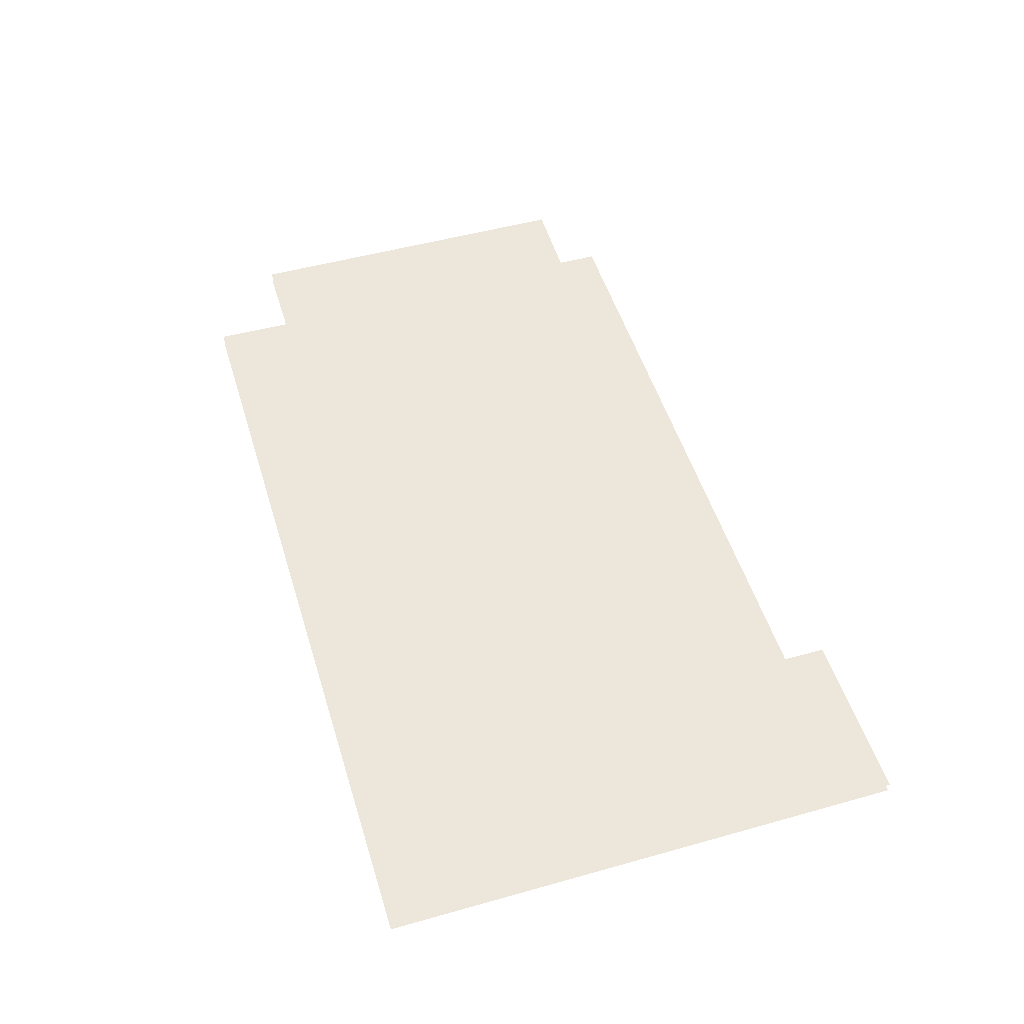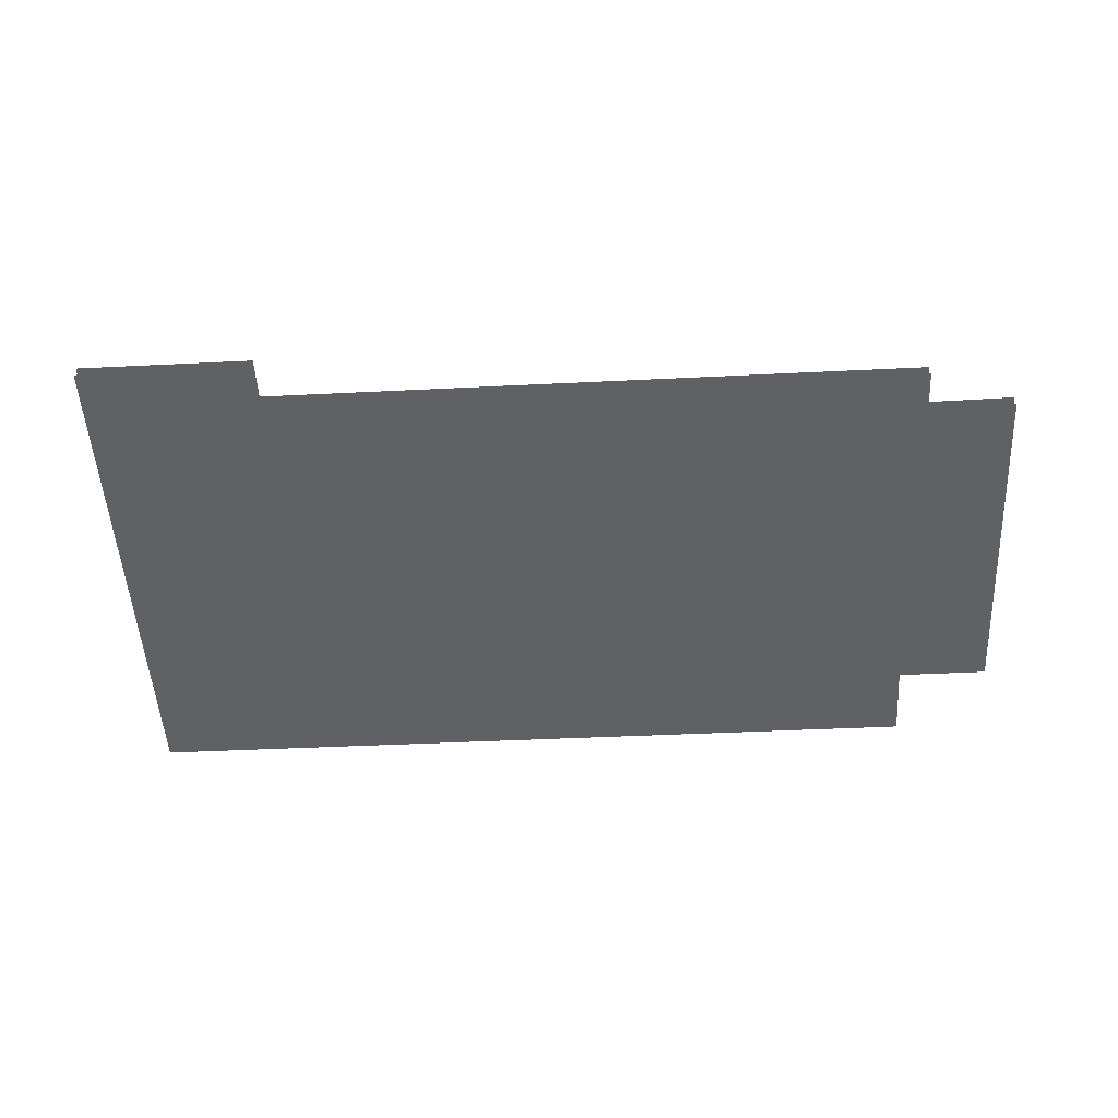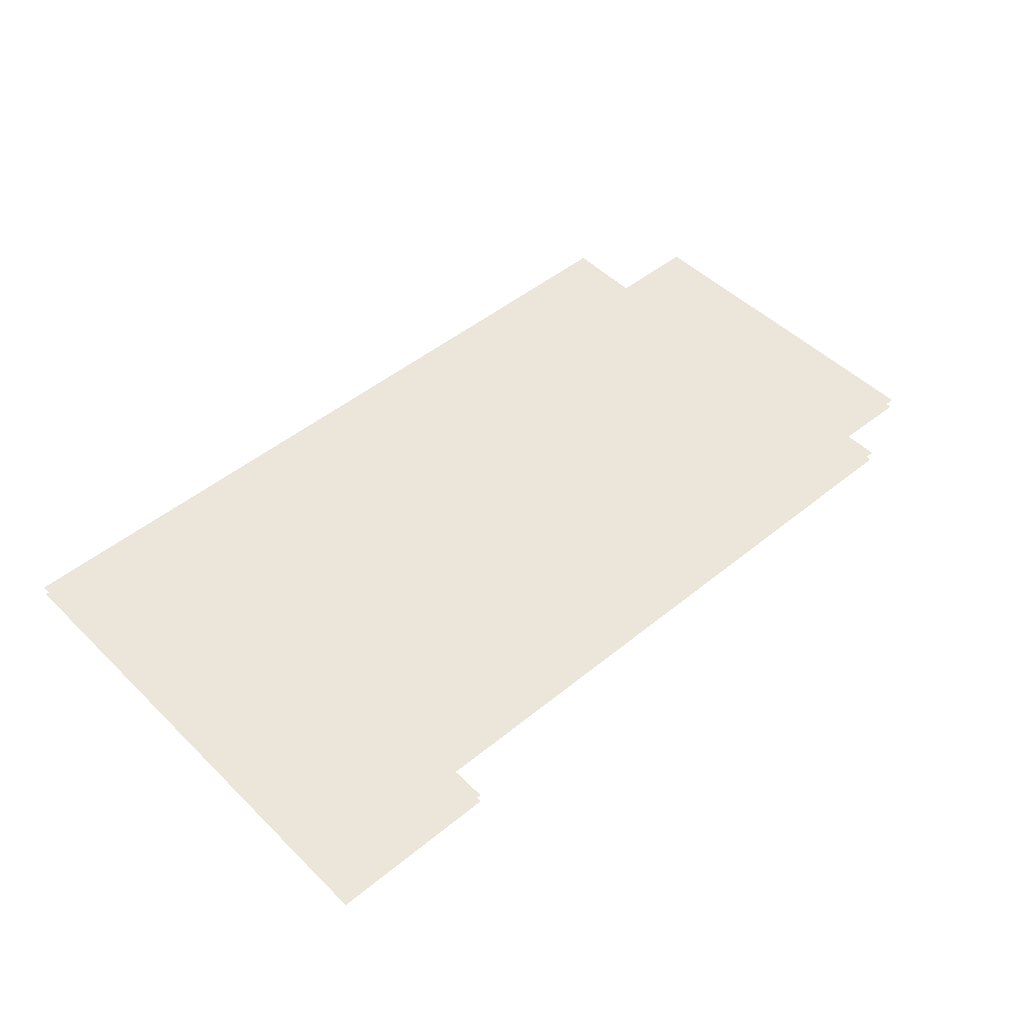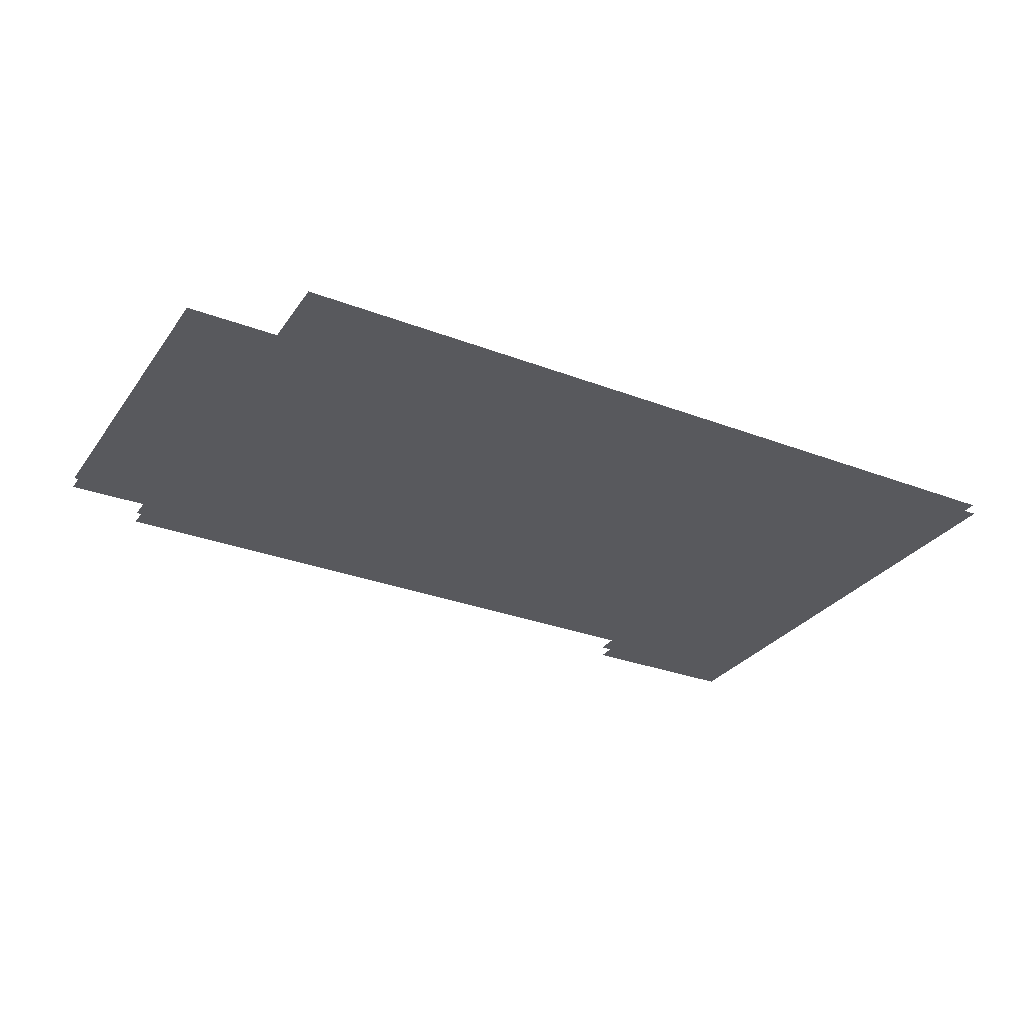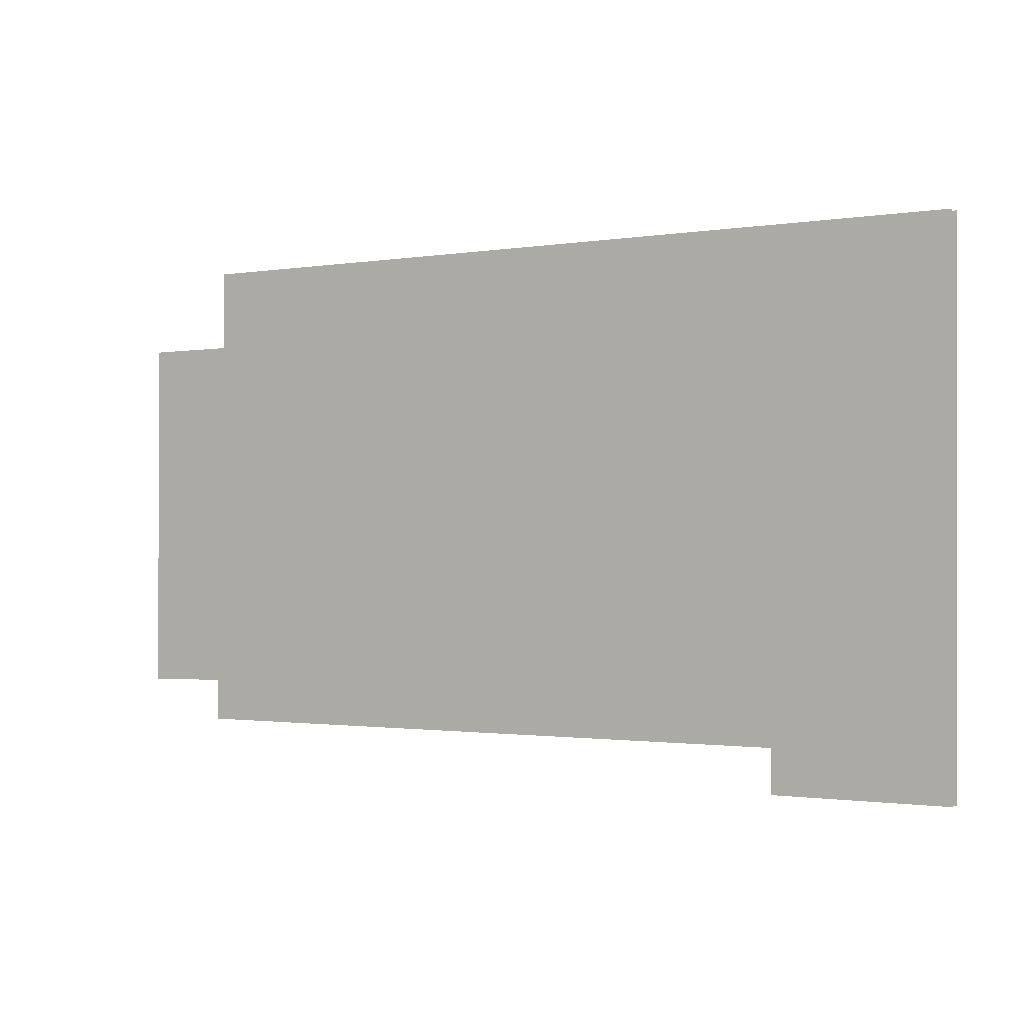
<metadata>
{"format":"obj","ext":"obj","renderer":"f3d","projection":"perspective","resolution":1024,"background":"white","views":[{"elev":51.0,"azim":-106.8,"up":"+Z"},{"elev":-49.7,"azim":3.1,"up":"+Z"},{"elev":48.1,"azim":-42.4,"up":"+Z"},{"elev":-30.1,"azim":151.0,"up":"+Z"},{"elev":-1.3,"azim":-148.1,"up":"+Y"}]}
</metadata>
<code>
o floor_1
v 0.9988 -2.893 0
v 0.9988 -2.893 -0.1
v 8.374 -2.872 0
v 8.374 -2.872 -0.1
v 8.364 -3.59 0
v 8.364 -3.59 -0.1
v 9.196 -3.59 0
v 9.196 -3.59 -0.1
v 9.196 -6.825 0
v 9.196 -6.825 -0.1
v 8.426 -6.815 0
v 8.426 -6.815 -0.1
v 8.426 -7.189 0
v 8.426 -7.189 -0.1
v 2.57 -7.189 0
v 2.57 -7.189 -0.1
v 2.57 -7.574 0
v 2.57 -7.574 -0.1
v 1.02 -7.574 0
v 1.02 -7.574 -0.1
f 1 19 15
f 16 20 2
f 1 15 5
f 6 16 2
f 1 5 3
f 4 6 2
f 7 5 11
f 12 6 8
f 7 11 9
f 10 12 8
f 13 11 15
f 16 12 14
f 17 15 19
f 20 16 18
f 15 11 5
f 6 12 16

</code>
